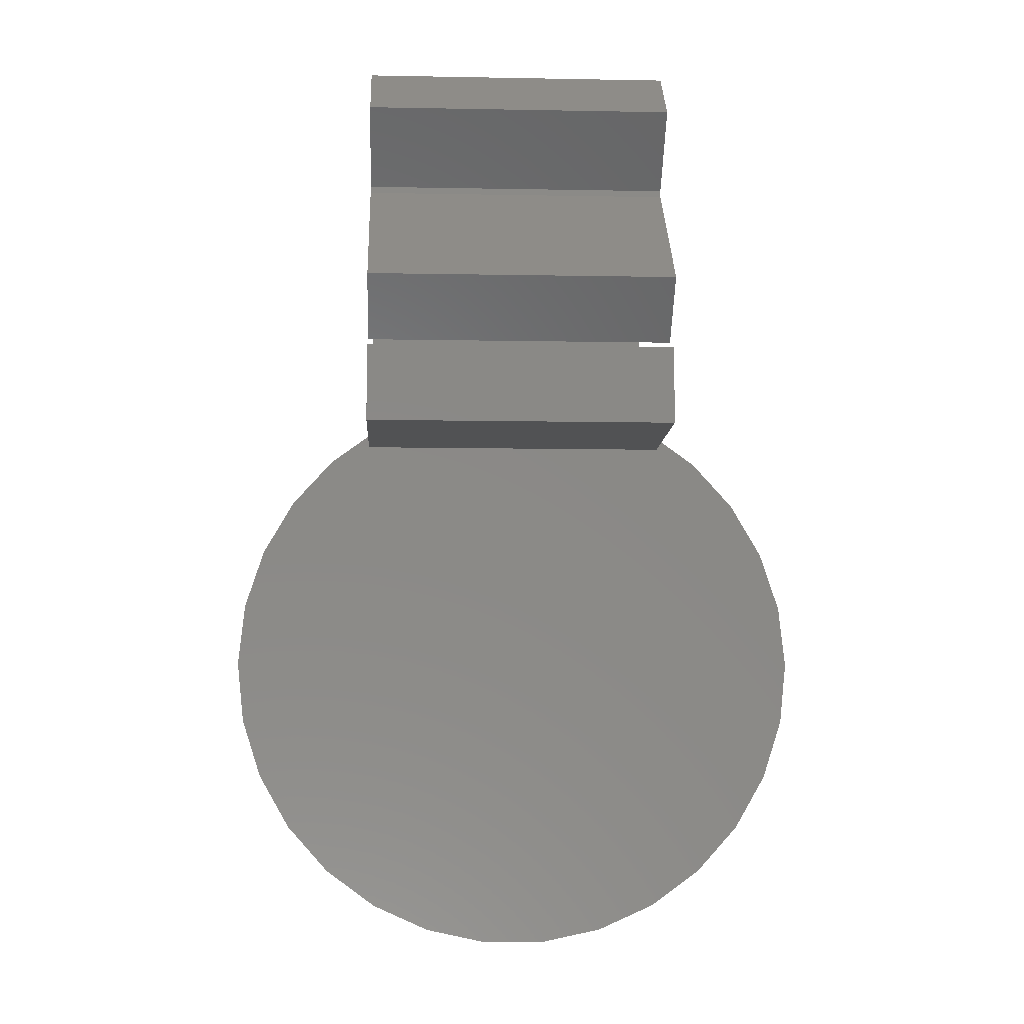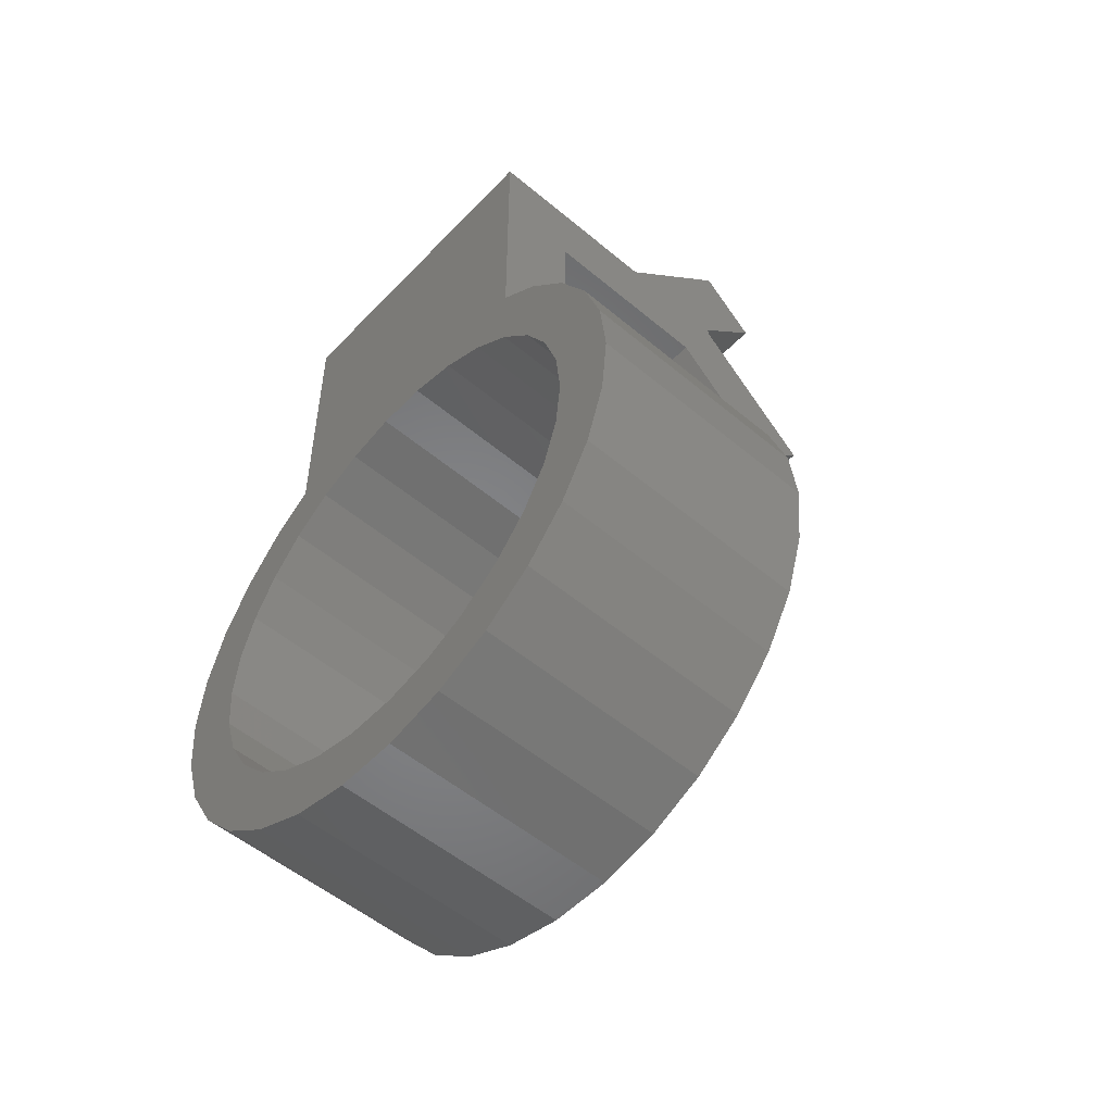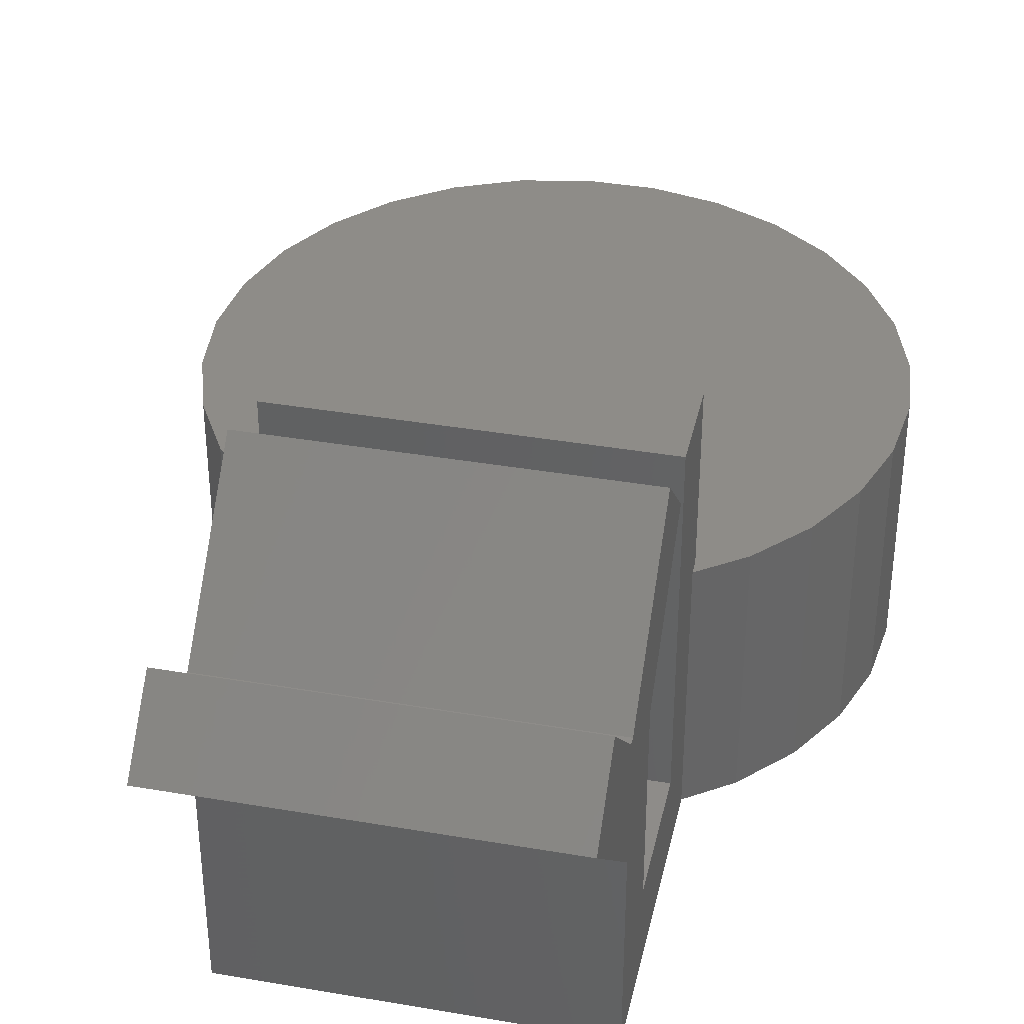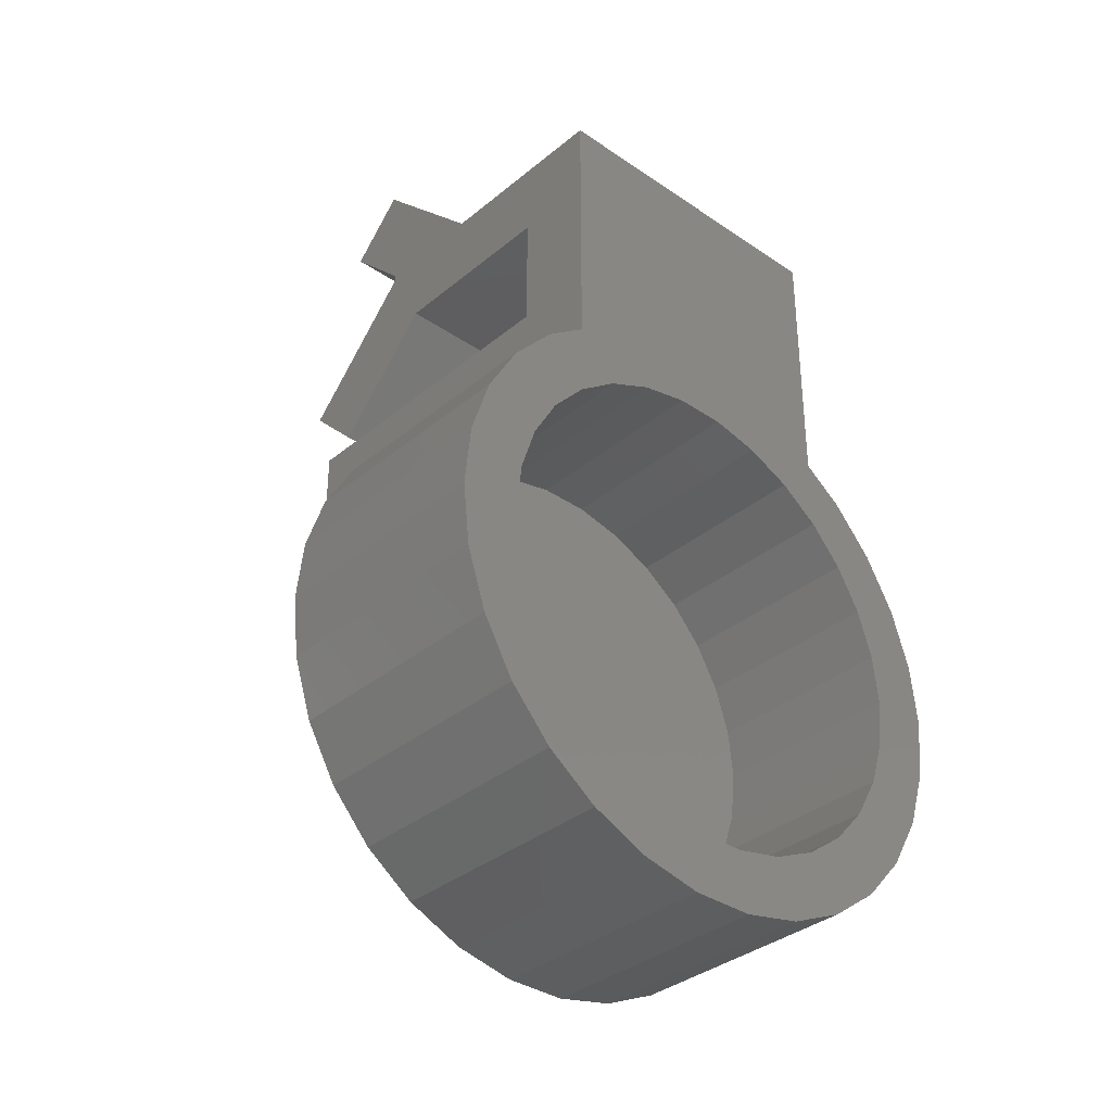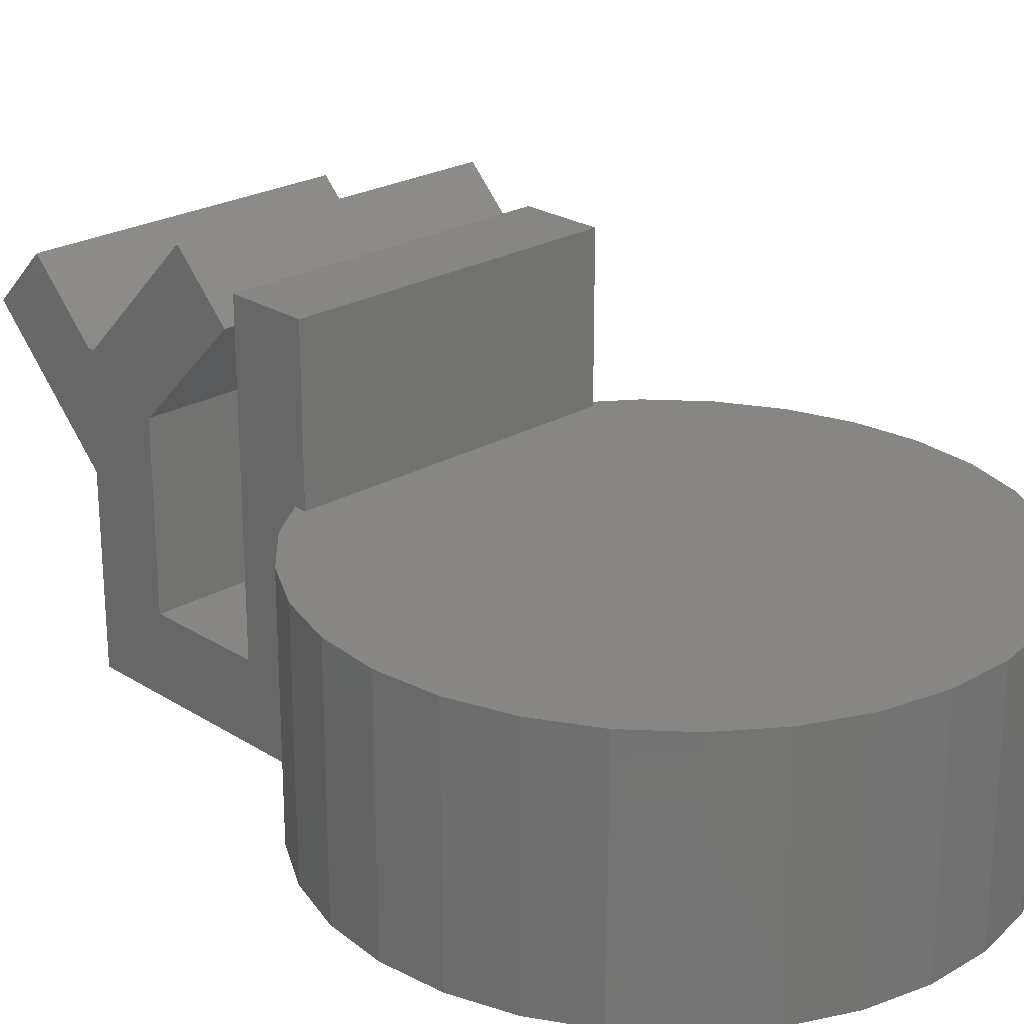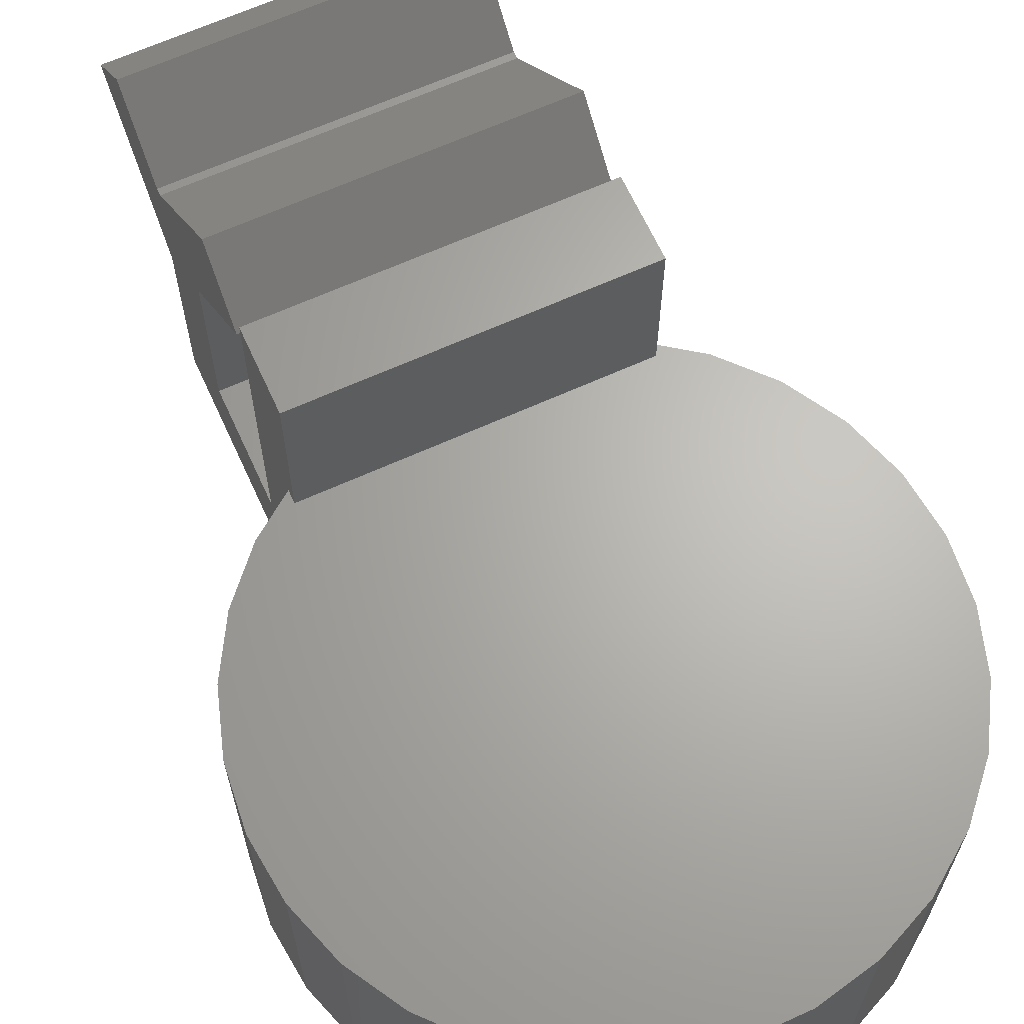
<metadata>
{"format":"stl","ext":"stl","renderer":"f3d","projection":"perspective","resolution":1024,"background":"white","views":[{"elev":-8.4,"azim":-2.9,"up":"+Y"},{"elev":-52.8,"azim":-132.0,"up":"+Y"},{"elev":37.8,"azim":-167.6,"up":"+Z"},{"elev":-34.9,"azim":137.6,"up":"+Y"},{"elev":24.0,"azim":-43.7,"up":"+Z"},{"elev":65.4,"azim":-24.5,"up":"+Z"}]}
</metadata>
<code>
# stl→obj: 140 verts, 276 faces
v -15 0 0
v -14.67 3.119 0
v -14.67 -3.119 0
v -13.7 6.101 0
v -12.14 8.817 0
v -10.04 11.15 0
v -8 12.63 0
v -8 26 0
v 8 26 0
v 3.708 11.41 0
v 8 12.63 0
v 6 10.39 0
v 10.04 11.15 0
v 8.03 8.918 0
v 12.14 8.817 0
v 9.708 7.053 0
v 13.7 6.101 0
v 11.74 2.495 0
v 14.67 3.119 0
v 12 0 0
v 15 0 0
v 11.74 -2.495 0
v 14.67 -3.119 0
v 10.96 -4.881 0
v 13.7 -6.101 0
v 9.708 -7.053 0
v 12.14 -8.817 0
v 8.03 -8.918 0
v 10.04 -11.15 0
v 6 -10.39 0
v 7.5 -12.99 0
v 1.254 -11.93 0
v 4.635 -14.27 0
v -1.254 -11.93 0
v 1.568 -14.92 0
v -6 -10.39 0
v -1.568 -14.92 0
v -4.635 -14.27 0
v -7.5 -12.99 0
v -10.04 -11.15 0
v -12.14 -8.817 0
v -13.7 -6.101 0
v -11.74 -2.495 0
v -12 0 0
v -10.96 -4.881 0
v -9.708 -7.053 0
v -8.03 -8.918 0
v -3.708 -11.41 0
v 3.708 -11.41 0
v 10.96 4.881 0
v 1.254 11.93 0
v -3.708 11.41 0
v -1.254 11.93 0
v -6 10.39 0
v -8.03 8.918 0
v -9.708 7.053 0
v -10.96 4.881 0
v -11.74 2.495 0
v -15 0 12
v -14.67 3.119 12
v -14.67 -3.119 12
v -13.7 -6.101 12
v -12.14 -8.817 12
v -10.04 -11.15 12
v -7.5 -12.99 12
v -4.635 -14.27 12
v -1.568 -14.92 12
v 1.568 -14.92 12
v 4.635 -14.27 12
v 7.5 -12.99 12
v 10.04 -11.15 12
v 12.14 -8.817 12
v 13.7 -6.101 12
v 14.67 -3.119 12
v 15 0 12
v 14.67 3.119 12
v 13.7 6.101 12
v 12.14 8.817 12
v 10.04 11.15 12
v 8 12.63 12
v 8 22 13
v 8 26 9.343
v 8 12 20
v 8 12 12
v 8 22 4
v 8 16 4
v 8 32.19 15.54
v 8 26 15
v 8 25.66 15
v 8 16 20
v 8 19.46 21.19
v 8 16.64 18.36
v 8 29.36 18.36
v -8 26 9.343
v -8 12 12
v -8 12 20
v -8 12.63 12
v -8 16 20
v -8 16 4
v -8 19.46 21.19
v -8 22 13
v -8 16.64 18.36
v -8 22 4
v -8 25.66 15
v -8 26 15
v -8 29.36 18.36
v -8 32.19 15.54
v -10.04 11.15 12
v -12.14 8.817 12
v -13.7 6.101 12
v -11.74 2.495 10
v -12 0 10
v -11.74 -2.495 10
v -10.96 4.881 10
v -9.708 7.053 10
v -8.03 8.918 10
v -6 10.39 10
v -3.708 11.41 10
v -1.254 11.93 10
v 1.254 11.93 10
v 3.708 11.41 10
v 6 10.39 10
v 8.03 8.918 10
v 9.708 7.053 10
v 10.96 4.881 10
v 11.74 2.495 10
v 12 0 10
v 11.74 -2.495 10
v 10.96 -4.881 10
v 9.708 -7.053 10
v 8.03 -8.918 10
v 6 -10.39 10
v 3.708 -11.41 10
v 1.254 -11.93 10
v -1.254 -11.93 10
v -3.708 -11.41 10
v -6 -10.39 10
v -8.03 -8.918 10
v -9.708 -7.053 10
v -10.96 -4.881 10
f 1 2 3
f 3 2 4
f 3 4 5
f 3 5 6
f 3 6 7
f 7 8 9
f 10 9 11
f 12 11 13
f 14 13 15
f 16 15 17
f 18 17 19
f 20 19 21
f 22 21 23
f 24 23 25
f 26 25 27
f 28 27 29
f 30 29 31
f 32 31 33
f 34 33 35
f 36 35 37
f 3 37 38
f 3 38 39
f 3 39 40
f 3 40 41
f 3 41 42
f 43 3 44
f 28 29 30
f 45 3 43
f 46 3 45
f 36 37 47
f 3 46 47
f 3 47 37
f 48 35 36
f 34 35 48
f 49 31 32
f 30 31 49
f 32 33 34
f 18 19 20
f 50 17 18
f 20 21 22
f 22 23 24
f 24 25 26
f 26 27 28
f 51 9 10
f 52 9 53
f 53 9 51
f 7 9 52
f 10 11 12
f 7 52 54
f 7 54 55
f 12 13 14
f 7 55 56
f 7 56 57
f 7 57 3
f 44 3 58
f 58 3 57
f 14 15 16
f 16 17 50
f 1 59 2
f 2 59 60
f 1 3 59
f 59 3 61
f 3 42 61
f 61 42 62
f 42 41 62
f 62 41 63
f 41 40 63
f 63 40 64
f 64 40 39
f 65 64 39
f 65 39 38
f 66 65 38
f 66 38 37
f 67 66 37
f 67 37 35
f 68 67 35
f 68 35 33
f 69 68 33
f 69 33 31
f 70 69 31
f 70 31 29
f 71 70 29
f 71 29 27
f 72 71 27
f 72 27 25
f 73 72 25
f 73 25 23
f 74 73 23
f 74 23 21
f 75 74 21
f 21 19 76
f 75 21 76
f 19 17 77
f 76 19 77
f 17 15 78
f 77 17 78
f 15 13 79
f 78 15 79
f 11 80 13
f 13 80 79
f 81 9 82
f 83 84 80
f 85 86 9
f 82 87 88
f 82 88 89
f 86 90 83
f 82 89 81
f 11 86 80
f 11 9 86
f 91 92 89
f 81 85 9
f 86 83 80
f 93 88 87
f 92 81 89
f 8 94 9
f 9 94 82
f 95 96 97
f 97 96 98
f 97 98 99
f 100 101 102
f 8 103 94
f 101 100 104
f 101 104 103
f 103 104 105
f 103 105 106
f 94 106 107
f 103 106 94
f 103 8 99
f 99 8 7
f 97 99 7
f 6 108 7
f 7 108 97
f 5 109 6
f 6 109 108
f 4 110 5
f 5 110 109
f 2 60 4
f 4 60 110
f 58 111 112
f 44 58 112
f 112 113 43
f 44 112 43
f 57 114 111
f 58 57 111
f 56 115 114
f 57 56 114
f 55 116 115
f 56 55 115
f 54 117 116
f 55 54 116
f 52 118 117
f 54 52 117
f 53 119 118
f 52 53 118
f 51 120 119
f 53 51 119
f 10 121 120
f 51 10 120
f 12 122 121
f 10 12 121
f 14 123 122
f 12 14 122
f 124 123 16
f 16 123 14
f 125 124 50
f 50 124 16
f 126 125 18
f 18 125 50
f 127 126 20
f 20 126 18
f 127 20 128
f 128 20 22
f 128 22 129
f 129 22 24
f 129 24 130
f 130 24 26
f 130 26 131
f 131 26 28
f 131 28 132
f 132 28 30
f 132 30 133
f 133 30 49
f 133 49 134
f 134 49 32
f 134 32 135
f 135 32 34
f 135 34 136
f 136 34 48
f 136 48 137
f 137 48 36
f 137 36 138
f 138 36 47
f 139 138 47
f 46 139 47
f 140 139 46
f 45 140 46
f 113 140 45
f 43 113 45
f 60 59 61
f 63 60 62
f 62 60 61
f 64 60 63
f 65 60 64
f 66 60 65
f 67 60 66
f 68 60 67
f 69 60 68
f 70 60 69
f 71 60 70
f 72 60 71
f 73 60 72
f 74 60 73
f 75 60 74
f 76 60 75
f 77 60 76
f 78 60 77
f 79 60 78
f 84 60 79
f 80 84 79
f 97 60 95
f 108 60 97
f 109 60 108
f 110 60 109
f 84 95 60
f 96 95 84
f 83 96 84
f 98 96 83
f 90 98 83
f 99 98 86
f 86 98 90
f 103 99 86
f 85 103 86
f 101 103 85
f 81 101 85
f 102 101 92
f 92 101 81
f 100 102 92
f 91 100 92
f 104 100 91
f 89 104 91
f 105 104 89
f 88 105 89
f 106 105 88
f 93 106 88
f 106 93 107
f 107 93 87
f 94 107 82
f 82 107 87
f 112 111 113
f 113 111 114
f 113 114 115
f 113 115 116
f 113 116 117
f 113 117 118
f 113 118 119
f 113 119 120
f 113 120 121
f 113 121 122
f 113 122 123
f 113 123 124
f 113 124 125
f 113 125 126
f 113 126 127
f 113 127 128
f 113 128 129
f 113 129 130
f 113 130 131
f 113 131 132
f 113 132 133
f 113 133 134
f 113 134 135
f 113 135 136
f 113 136 137
f 113 137 138
f 113 138 139
f 113 139 140

</code>
